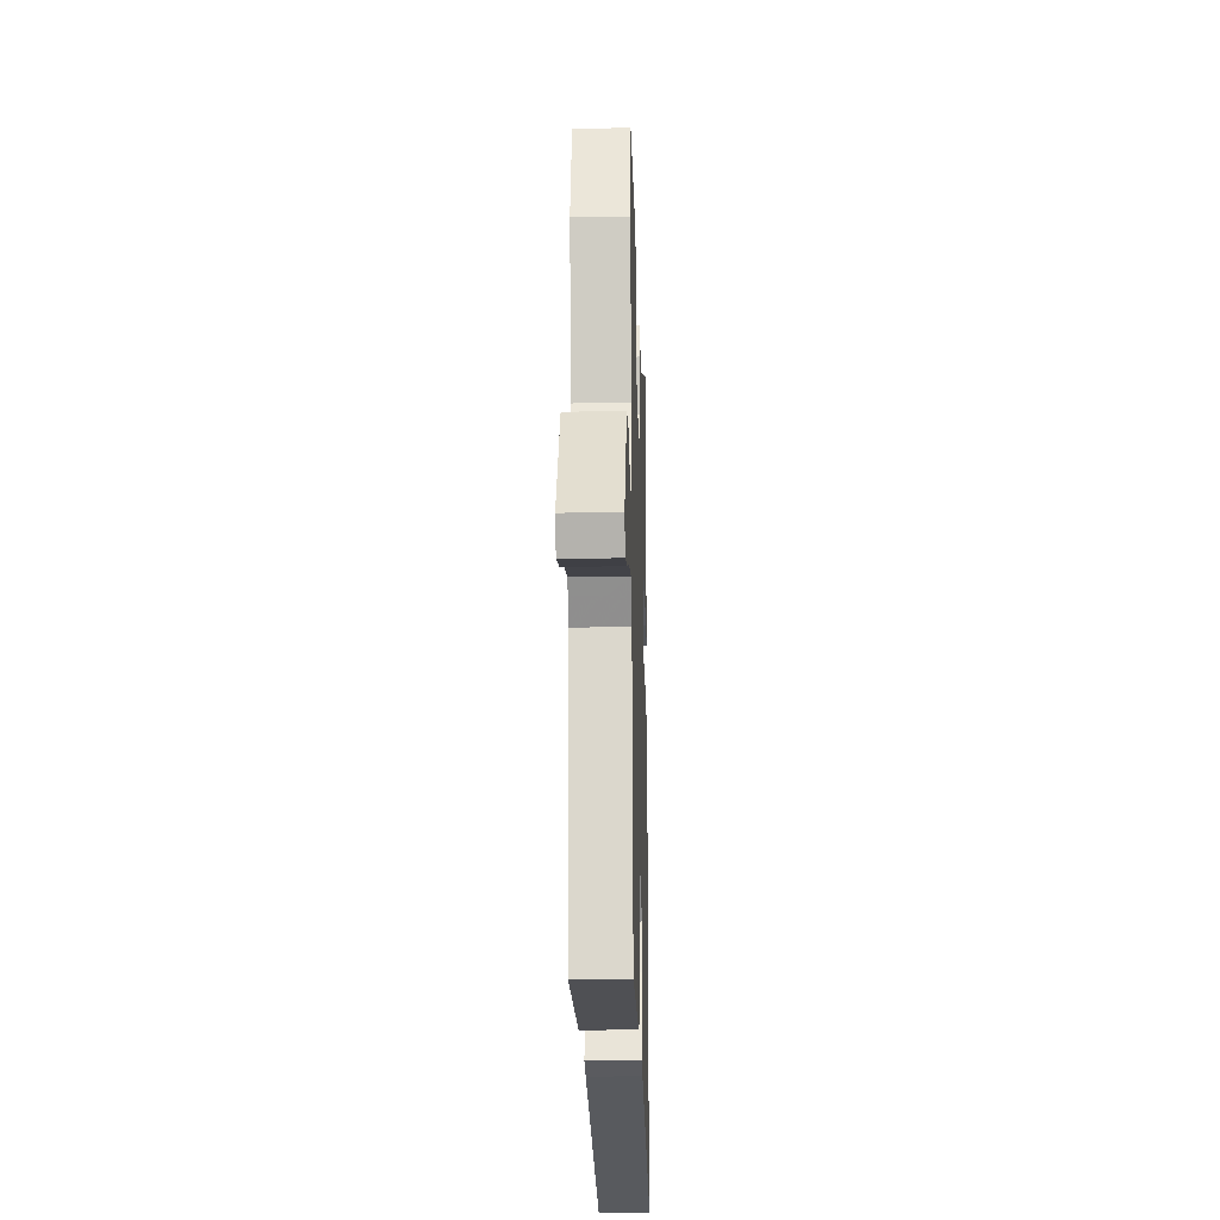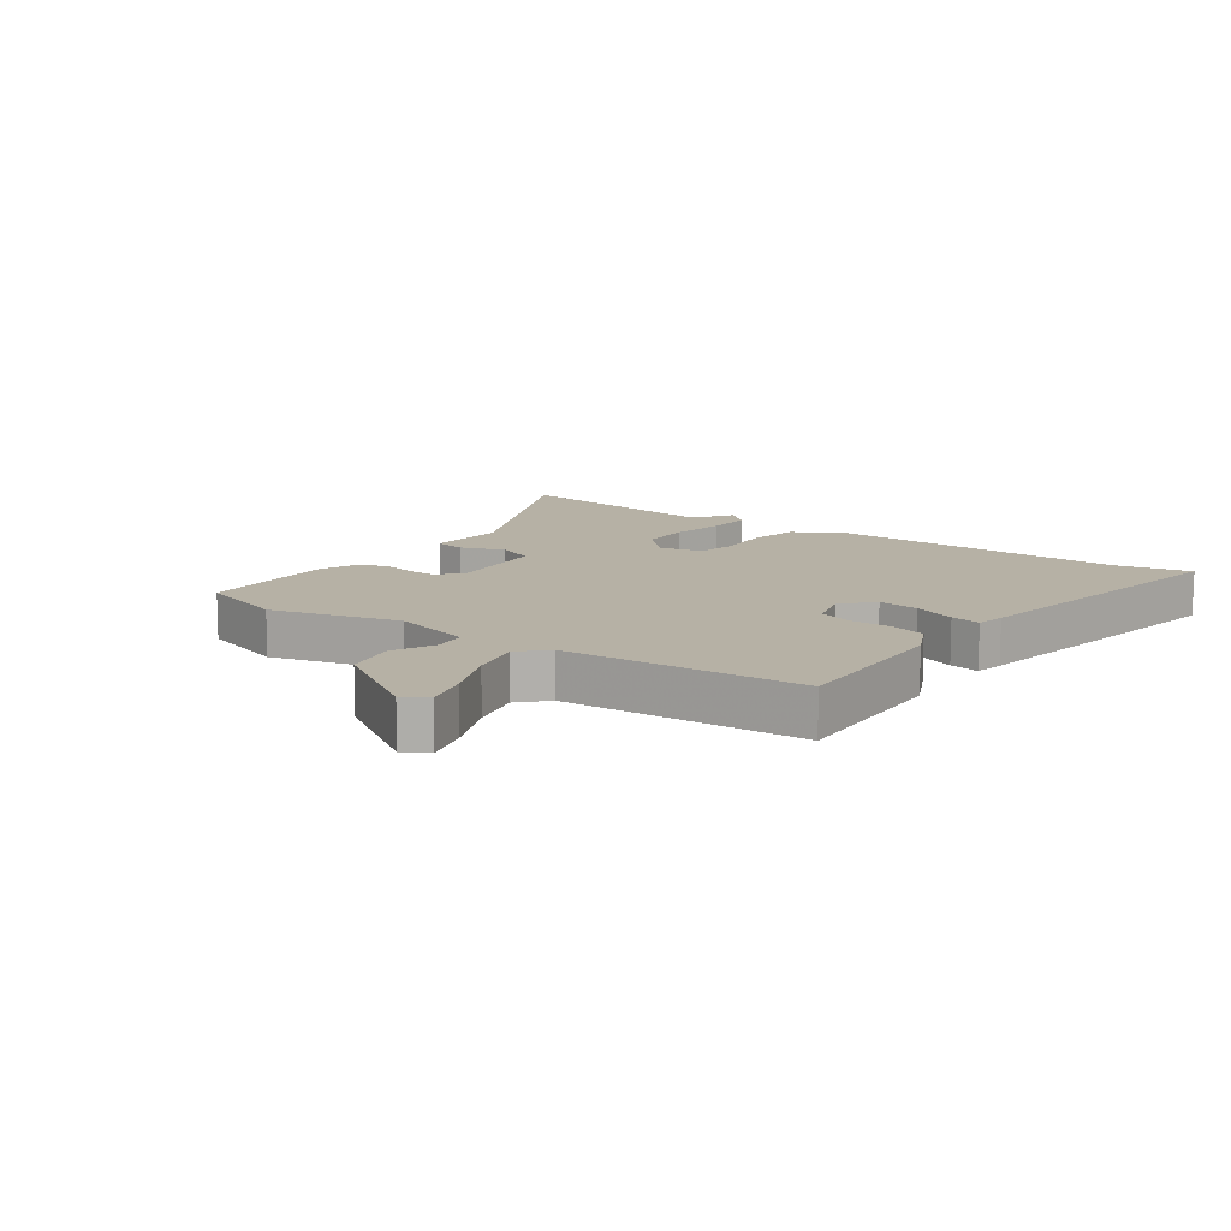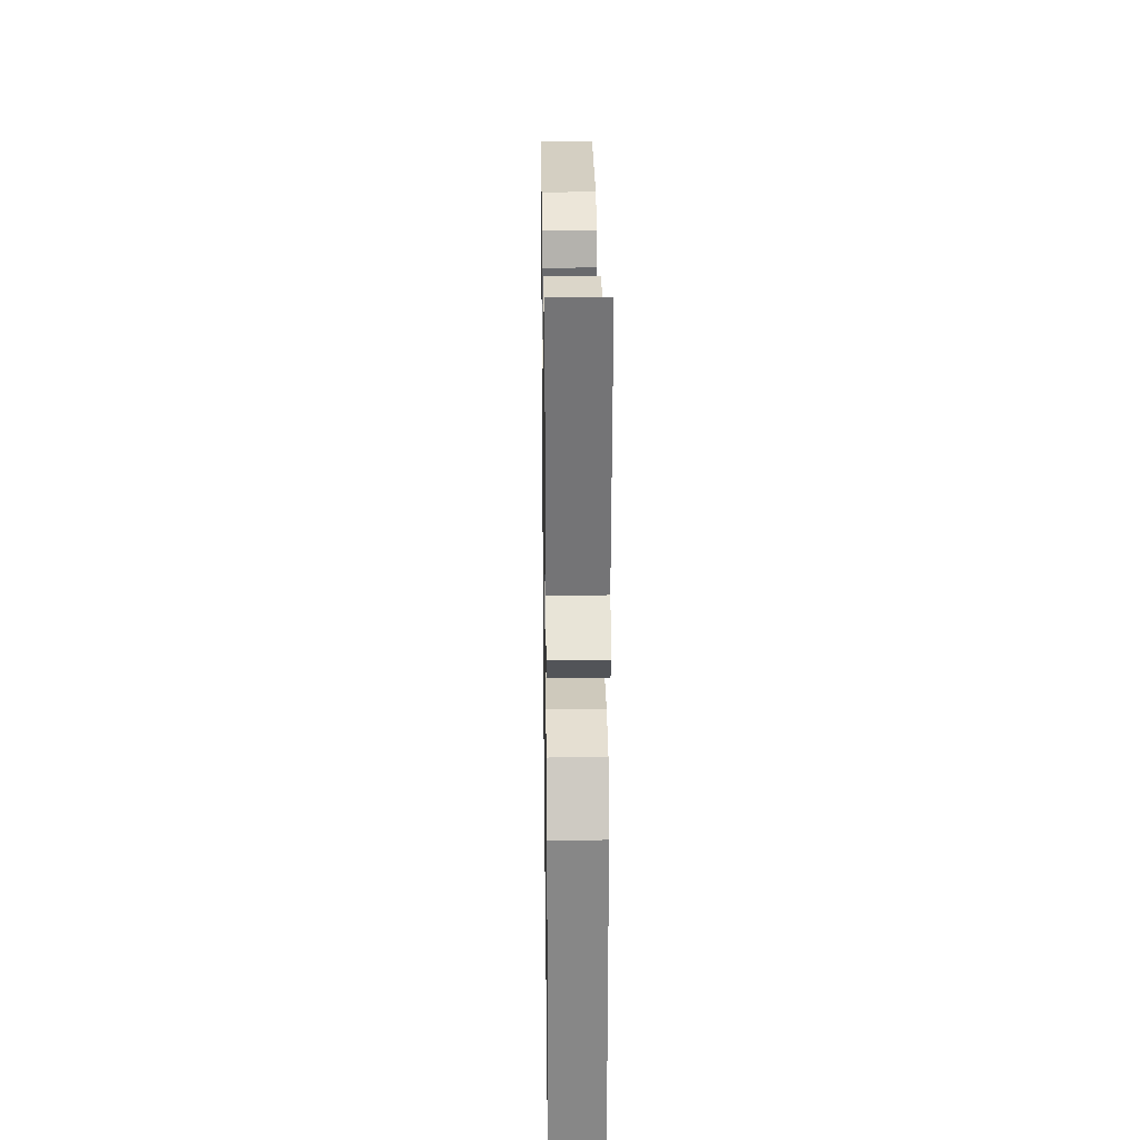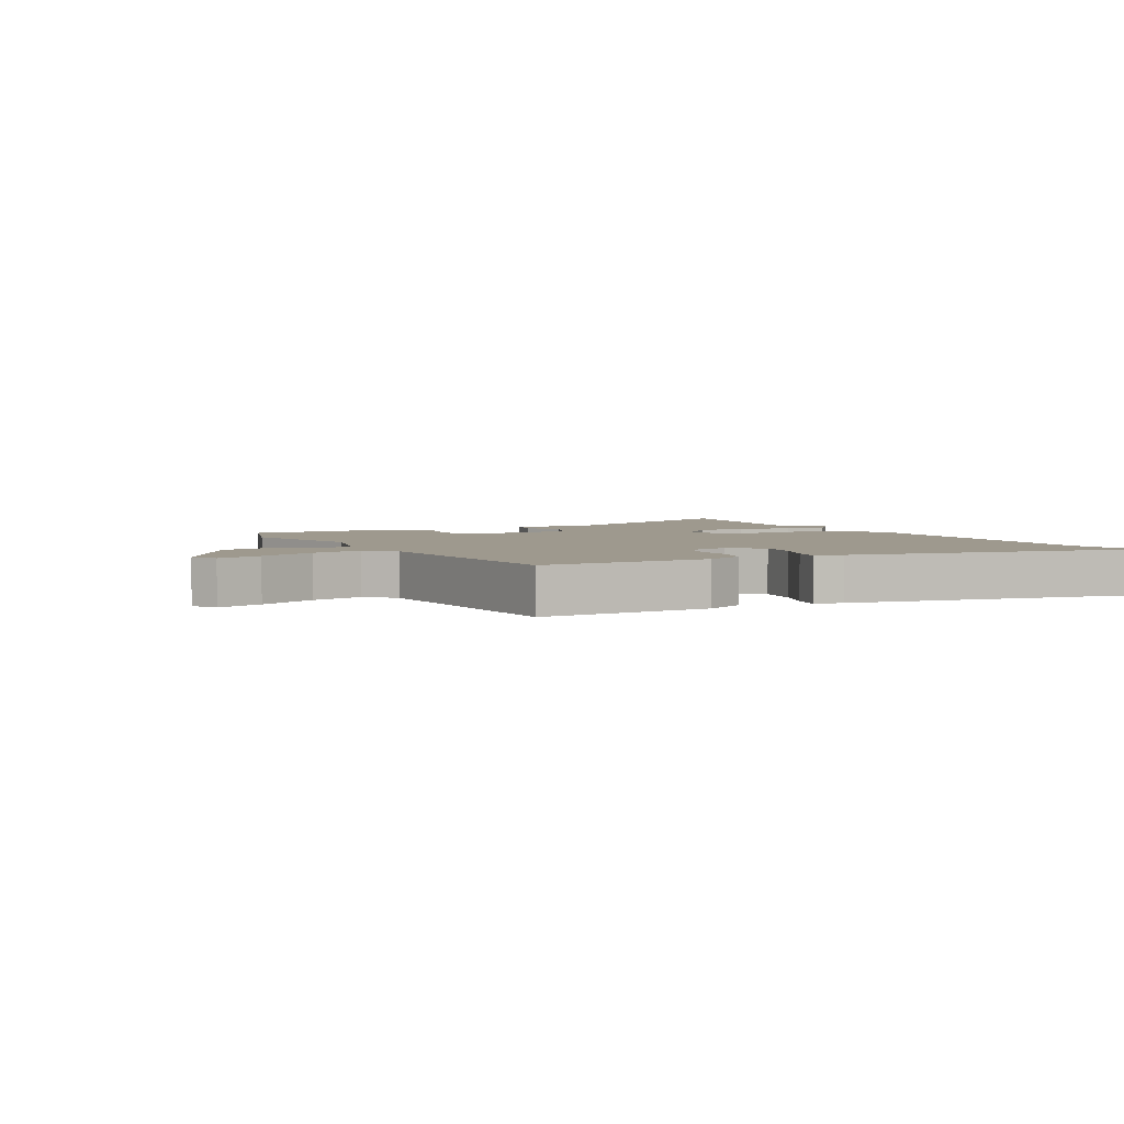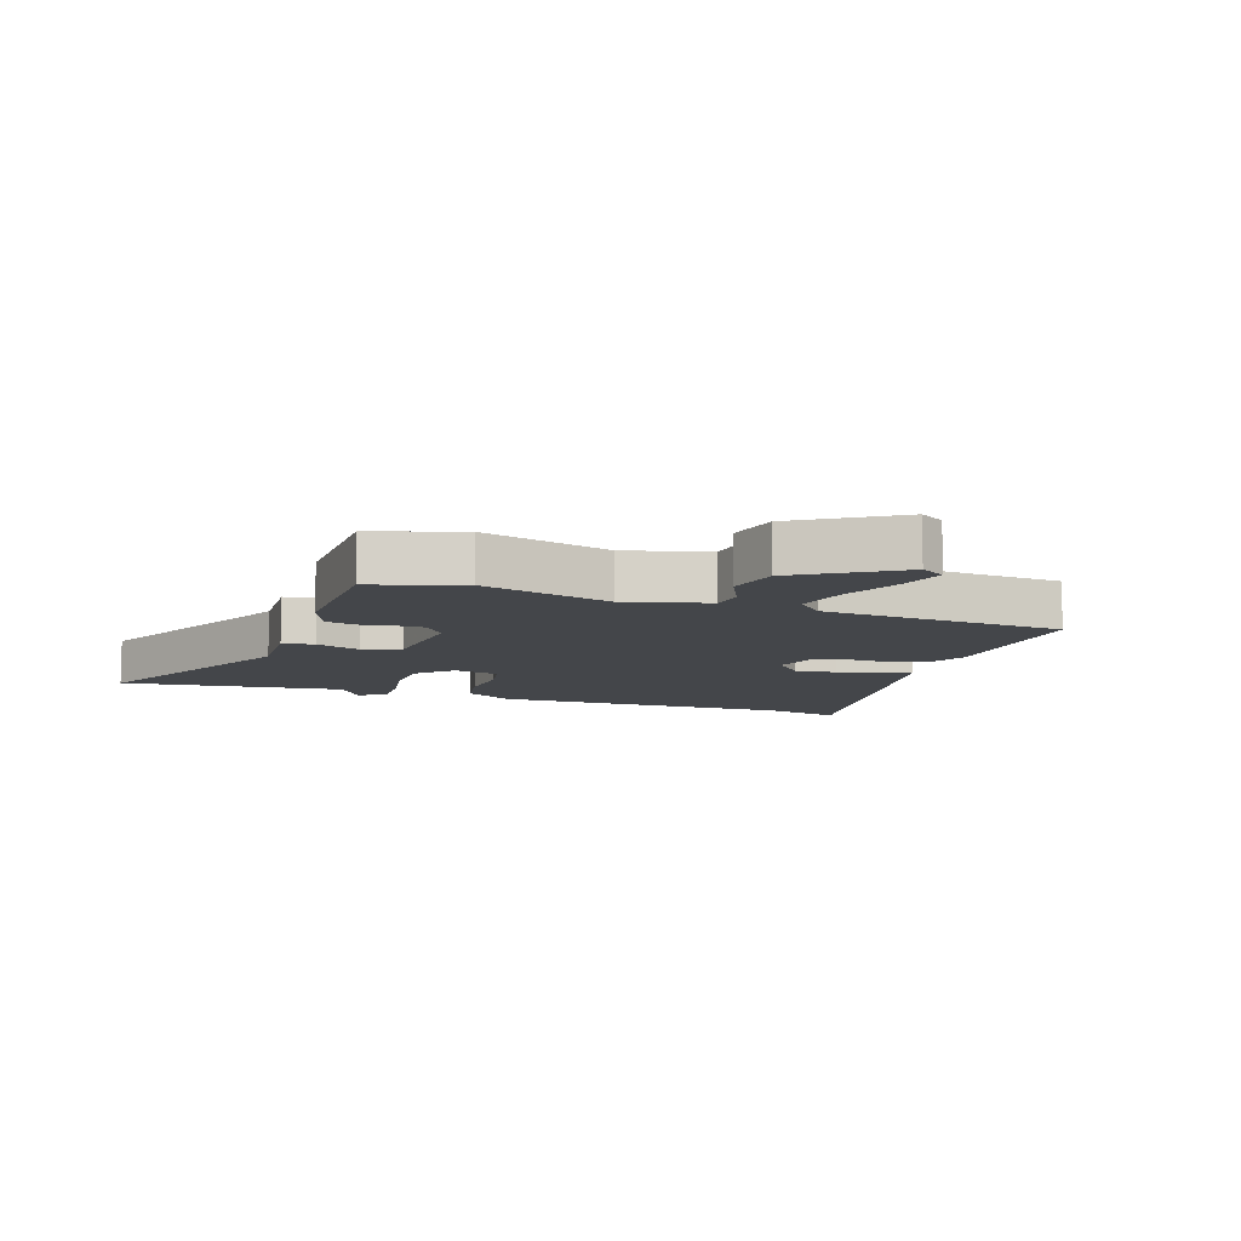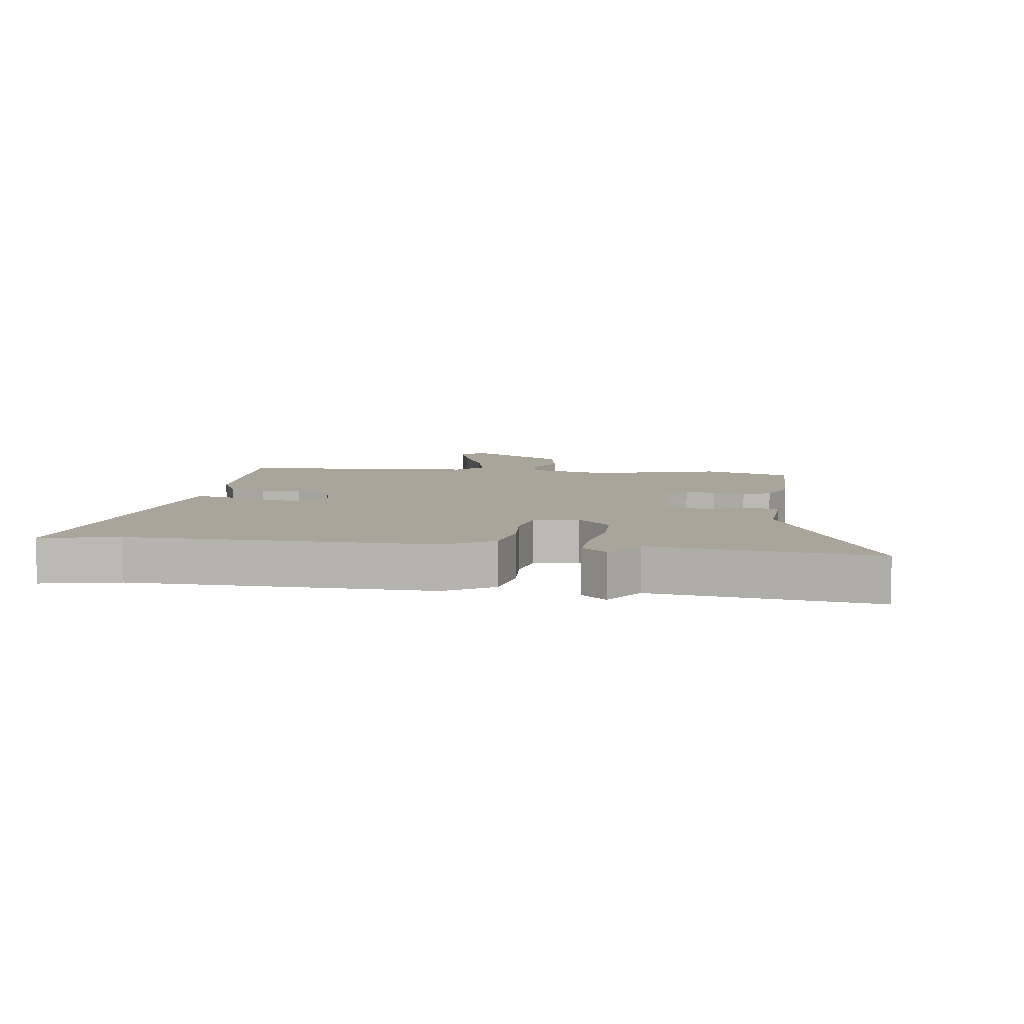
<metadata>
{"format":"obj","ext":"obj","renderer":"f3d","projection":"perspective","resolution":1024,"background":"white","views":[{"elev":-20.9,"azim":91.7,"up":"+Z"},{"elev":12.0,"azim":125.5,"up":"+Y"},{"elev":26.4,"azim":-90.8,"up":"+Z"},{"elev":3.5,"azim":151.9,"up":"+Y"},{"elev":-9.5,"azim":70.5,"up":"+Y"},{"elev":7.5,"azim":-82.2,"up":"+Y"}]}
</metadata>
<code>
v -0.518 0.07 -0.584
v -0.491 0.07 -0.457
v -0.501 0.07 0.034
v -0.454 0.07 0.114
v -0.372 0.07 0.13
v -0.284 0.07 0.124
v -0.218 0.07 0.137
v -0.203 0.07 0.211
v -0.257 0.07 0.264
v -0.341 0.07 0.266
v -0.432 0.07 0.249
v -0.507 0.07 0.245
v -0.542 0.07 0.286
v -0.478 0.07 0.331
v -0.525 0.07 0.692
v -0.154 0.07 0.521
v -0.023 0.07 0.529
v -0.014 0.07 0.478
v -0.04 0.07 0.405
v -0.015 0.07 0.344
v 0.149 0.07 0.33
v 0.191 0.07 0.364
v 0.19 0.07 0.413
v 0.18 0.07 0.466
v 0.193 0.07 0.512
v 0.261 0.07 0.54
v 0.488 0.07 0.537
v 0.535 0.07 0.392
v 0.478 0.07 0.181
v 0.515 0.07 0.048
v 0.568 0.07 0.042
v 0.637 0.07 0.075
v 0.723 0.07 0.057
v 0.825 0.07 -0.102
v 0.801 0.07 -0.142
v 0.726 0.07 -0.121
v 0.631 0.07 -0.081
v 0.546 0.07 -0.061
v 0.502 0.07 -0.104
v 0.476 0.07 -0.497
v 0.193 0.07 -0.488
v 0.127 0.07 -0.457
v 0.111 0.07 -0.397
v 0.112 0.07 -0.33
v 0.094 0.07 -0.275
v 0.023 0.07 -0.255
v -0.026 0.07 -0.301
v -0.018 0.07 -0.368
v 0.008 0.07 -0.437
v 0.017 0.07 -0.486
v -0.03 0.07 -0.496
v -0.518 0 -0.584
v -0.491 0 -0.457
v -0.501 0 0.034
v -0.454 0 0.114
v -0.372 0 0.13
v -0.284 0 0.124
v -0.218 0 0.137
v -0.203 0 0.211
v -0.257 0 0.264
v -0.341 0 0.266
v -0.432 0 0.249
v -0.507 0 0.245
v -0.542 0 0.286
v -0.478 0 0.331
v -0.525 0 0.692
v -0.154 0 0.521
v -0.023 0 0.529
v -0.014 0 0.478
v -0.04 0 0.405
v -0.015 0 0.344
v 0.149 0 0.33
v 0.191 0 0.364
v 0.19 0 0.413
v 0.18 0 0.466
v 0.193 0 0.512
v 0.261 0 0.54
v 0.488 0 0.537
v 0.535 0 0.392
v 0.478 0 0.181
v 0.515 0 0.048
v 0.568 0 0.042
v 0.637 0 0.075
v 0.723 0 0.057
v 0.825 0 -0.102
v 0.801 0 -0.142
v 0.726 0 -0.121
v 0.631 0 -0.081
v 0.546 0 -0.061
v 0.502 0 -0.104
v 0.476 0 -0.497
v 0.193 0 -0.488
v 0.127 0 -0.457
v 0.111 0 -0.397
v 0.112 0 -0.33
v 0.094 0 -0.275
v 0.023 0 -0.255
v -0.026 0 -0.301
v -0.018 0 -0.368
v 0.008 0 -0.437
v 0.017 0 -0.486
v -0.03 0 -0.496
f 48 49 50 51
f 47 48 51 1
f 46 47 1 2
f 41 42 43 44
f 39 40 41 44
f 38 39 44 45
f 34 35 36 37
f 34 37 38
f 31 32 33 34
f 30 31 34 38
f 26 27 28 29
f 26 29 30
f 23 24 25 26
f 22 23 26 30
f 21 22 30 38
f 16 17 18 19
f 14 15 16 19
f 14 19 20
f 10 11 12 13
f 9 10 13 14
f 3 4 5 6
f 46 2 3 6
f 46 6 7
f 45 46 7 8
f 38 45 8
f 21 38 8 9
f 9 14 20 21
f 102 101 100 99
f 52 102 99 98
f 53 52 98 97
f 95 94 93 92
f 95 92 91 90
f 96 95 90 89
f 88 87 86 85
f 89 88 85
f 85 84 83 82
f 89 85 82 81
f 80 79 78 77
f 81 80 77
f 77 76 75 74
f 81 77 74 73
f 89 81 73 72
f 70 69 68 67
f 70 67 66 65
f 71 70 65
f 64 63 62 61
f 65 64 61 60
f 57 56 55 54
f 57 54 53 97
f 58 57 97
f 59 58 97 96
f 59 96 89
f 60 59 89 72
f 72 71 65 60
f 1 52 53 2
f 2 53 54 3
f 3 54 55 4
f 4 55 56 5
f 5 56 57 6
f 6 57 58 7
f 7 58 59 8
f 8 59 60 9
f 9 60 61 10
f 10 61 62 11
f 11 62 63 12
f 12 63 64 13
f 13 64 65 14
f 14 65 66 15
f 15 66 67 16
f 16 67 68 17
f 17 68 69 18
f 18 69 70 19
f 19 70 71 20
f 20 71 72 21
f 21 72 73 22
f 22 73 74 23
f 23 74 75 24
f 24 75 76 25
f 25 76 77 26
f 26 77 78 27
f 27 78 79 28
f 28 79 80 29
f 29 80 81 30
f 30 81 82 31
f 31 82 83 32
f 32 83 84 33
f 33 84 85 34
f 34 85 86 35
f 35 86 87 36
f 36 87 88 37
f 37 88 89 38
f 38 89 90 39
f 39 90 91 40
f 40 91 92 41
f 41 92 93 42
f 42 93 94 43
f 43 94 95 44
f 44 95 96 45
f 45 96 97 46
f 46 97 98 47
f 47 98 99 48
f 48 99 100 49
f 49 100 101 50
f 50 101 102 51
f 51 102 52 1

</code>
